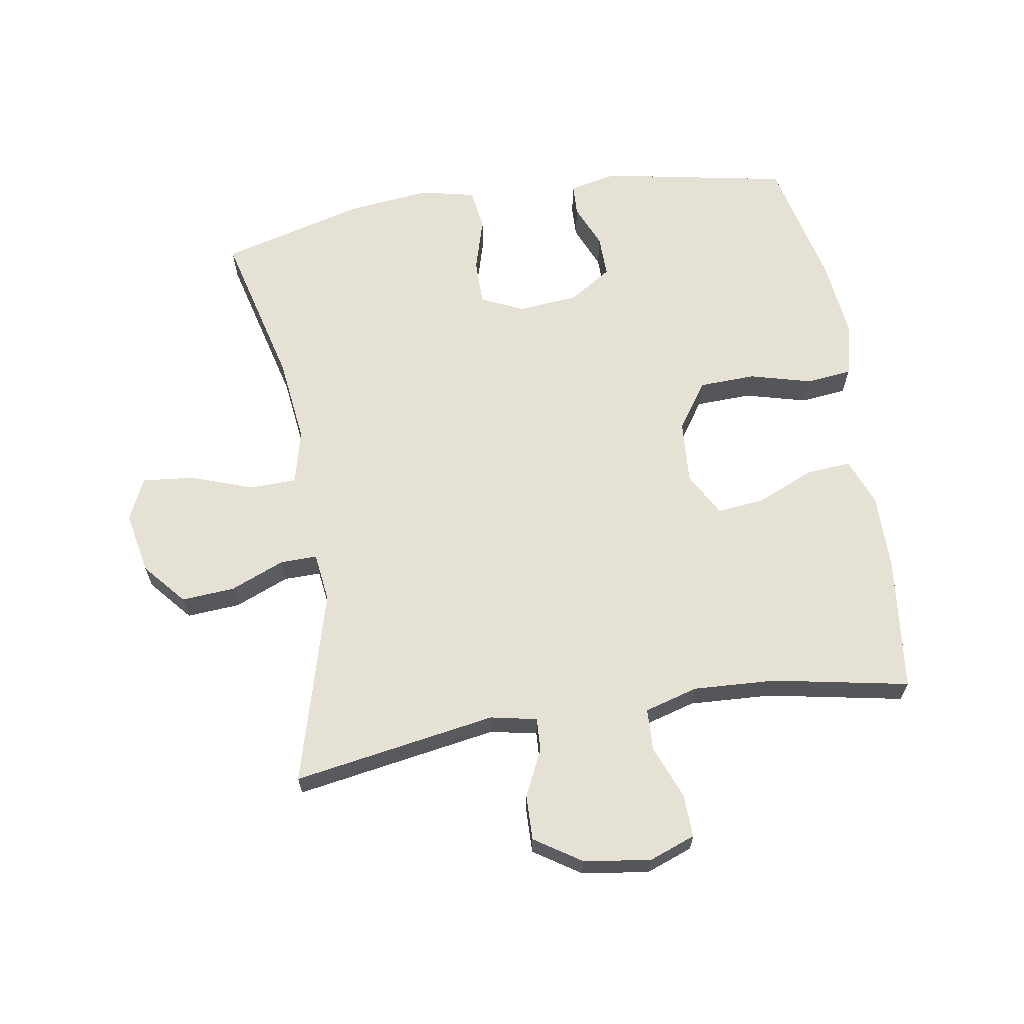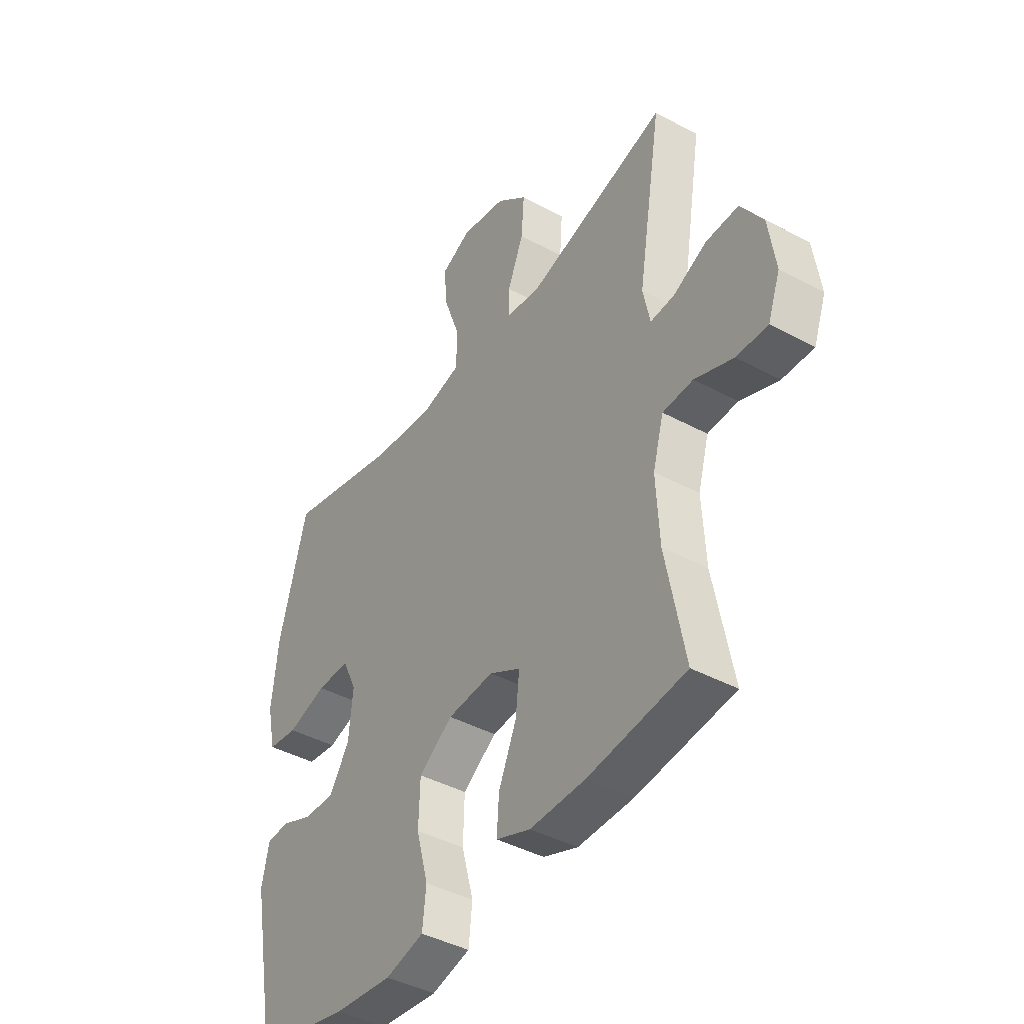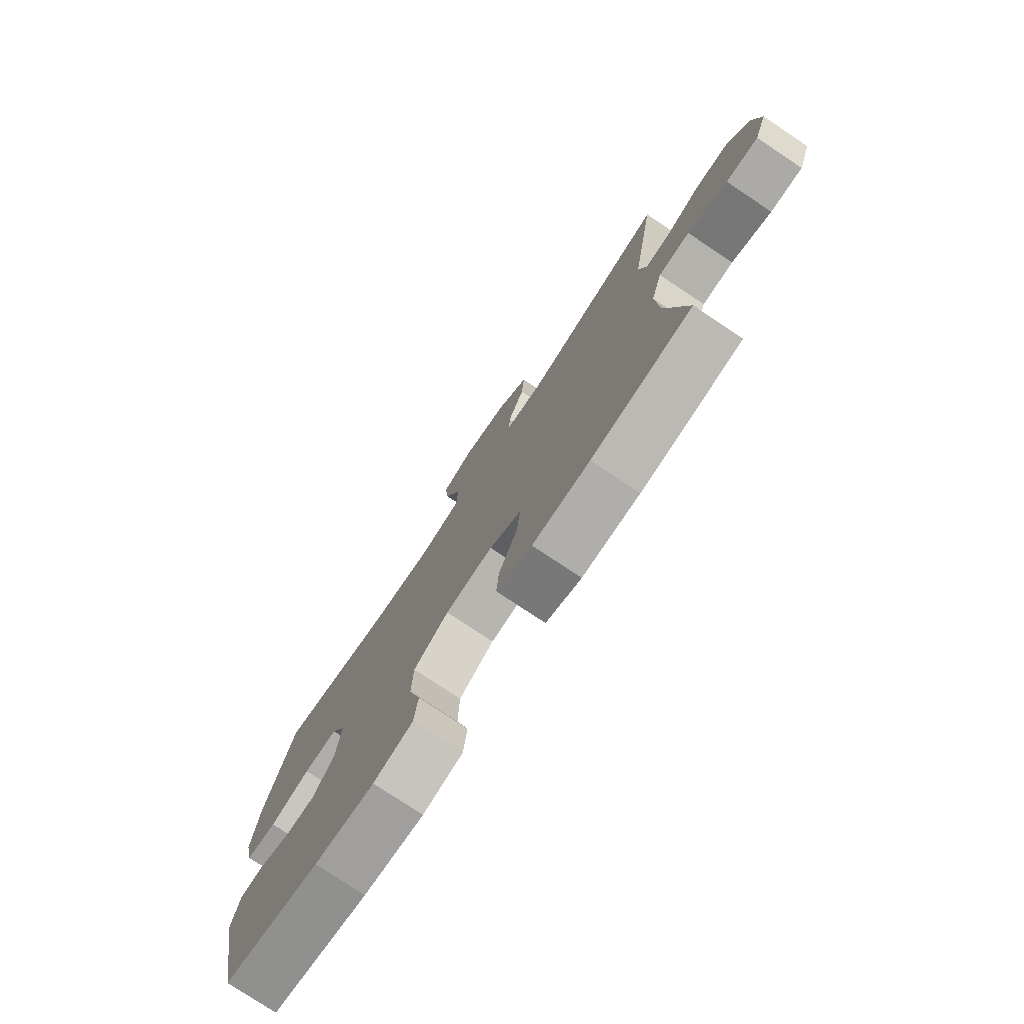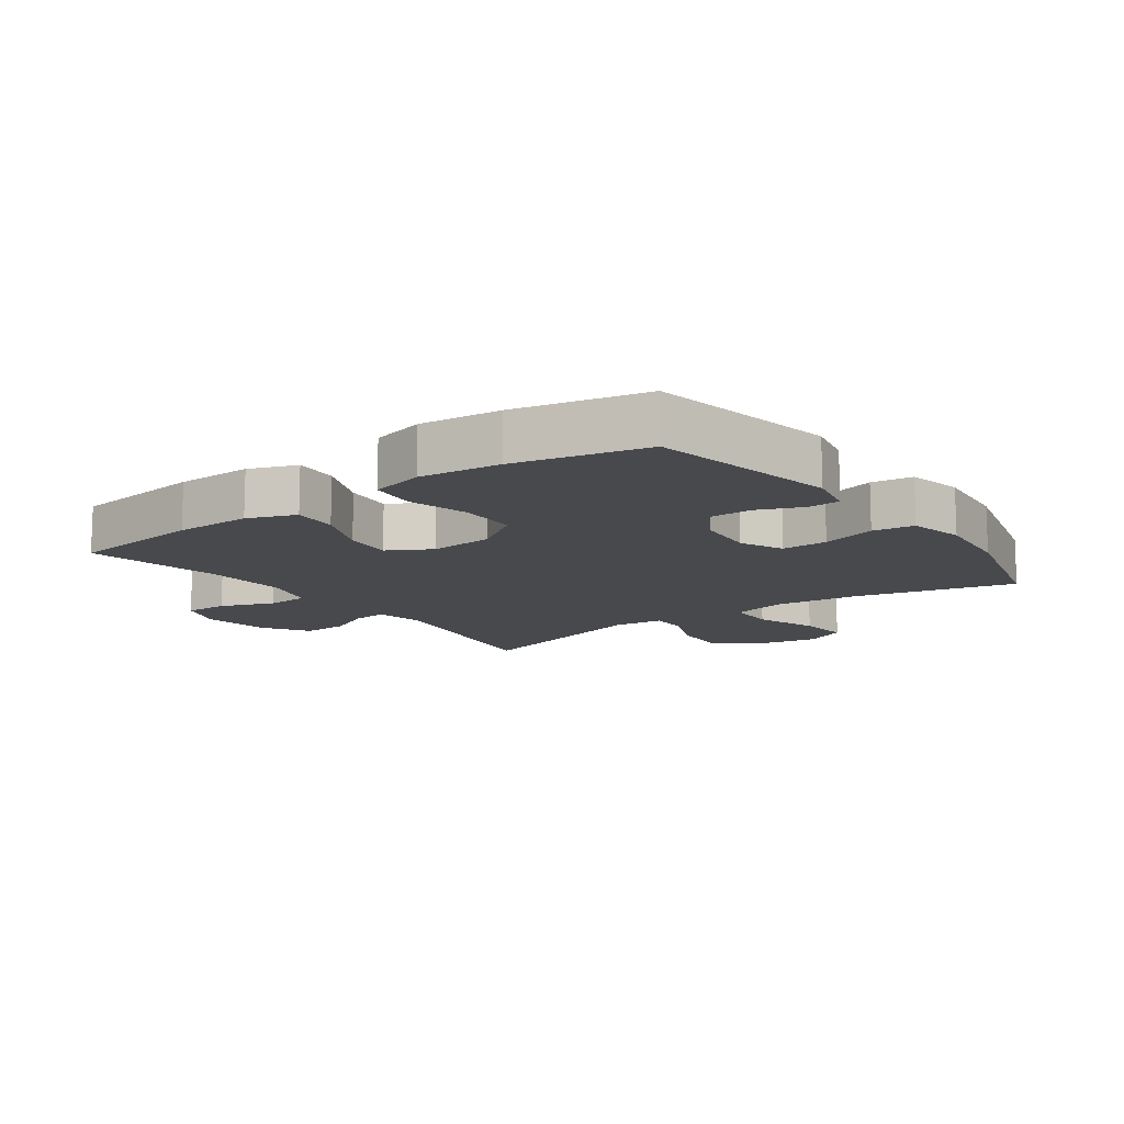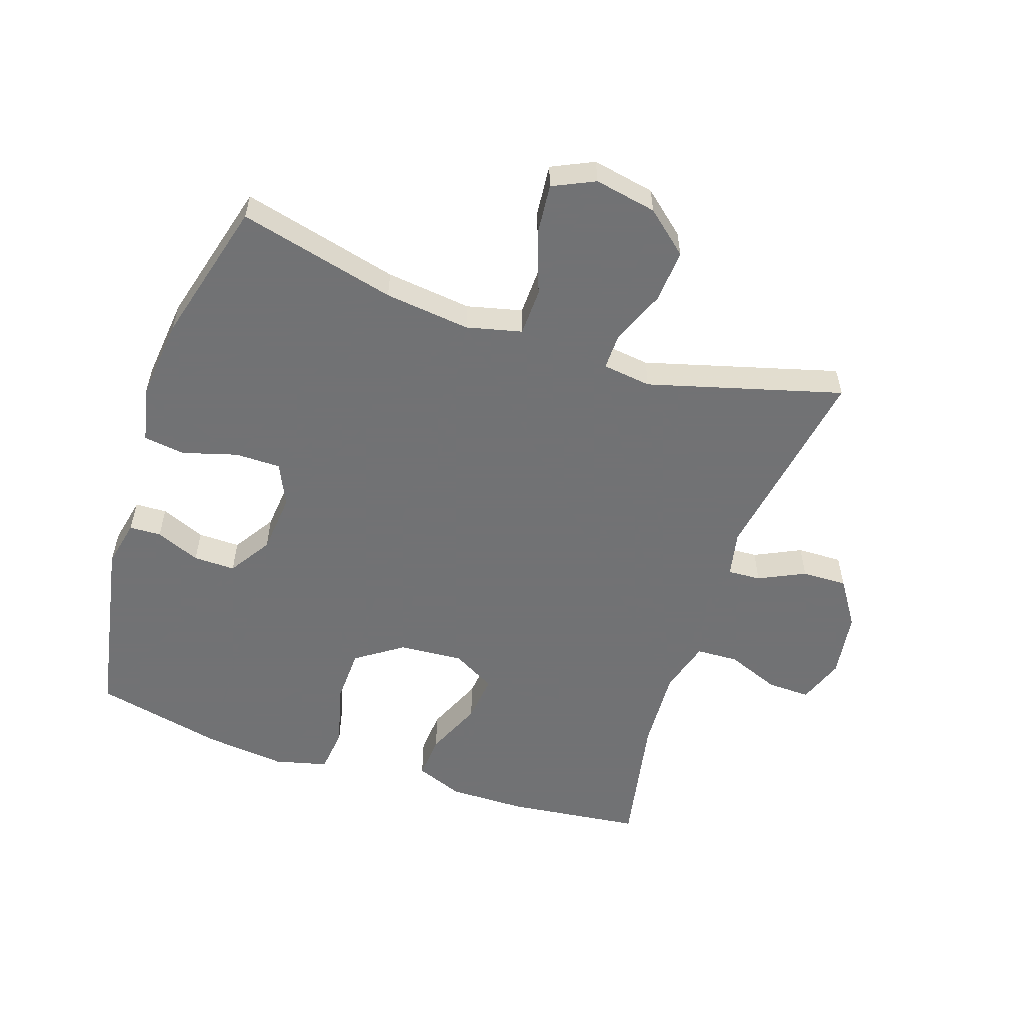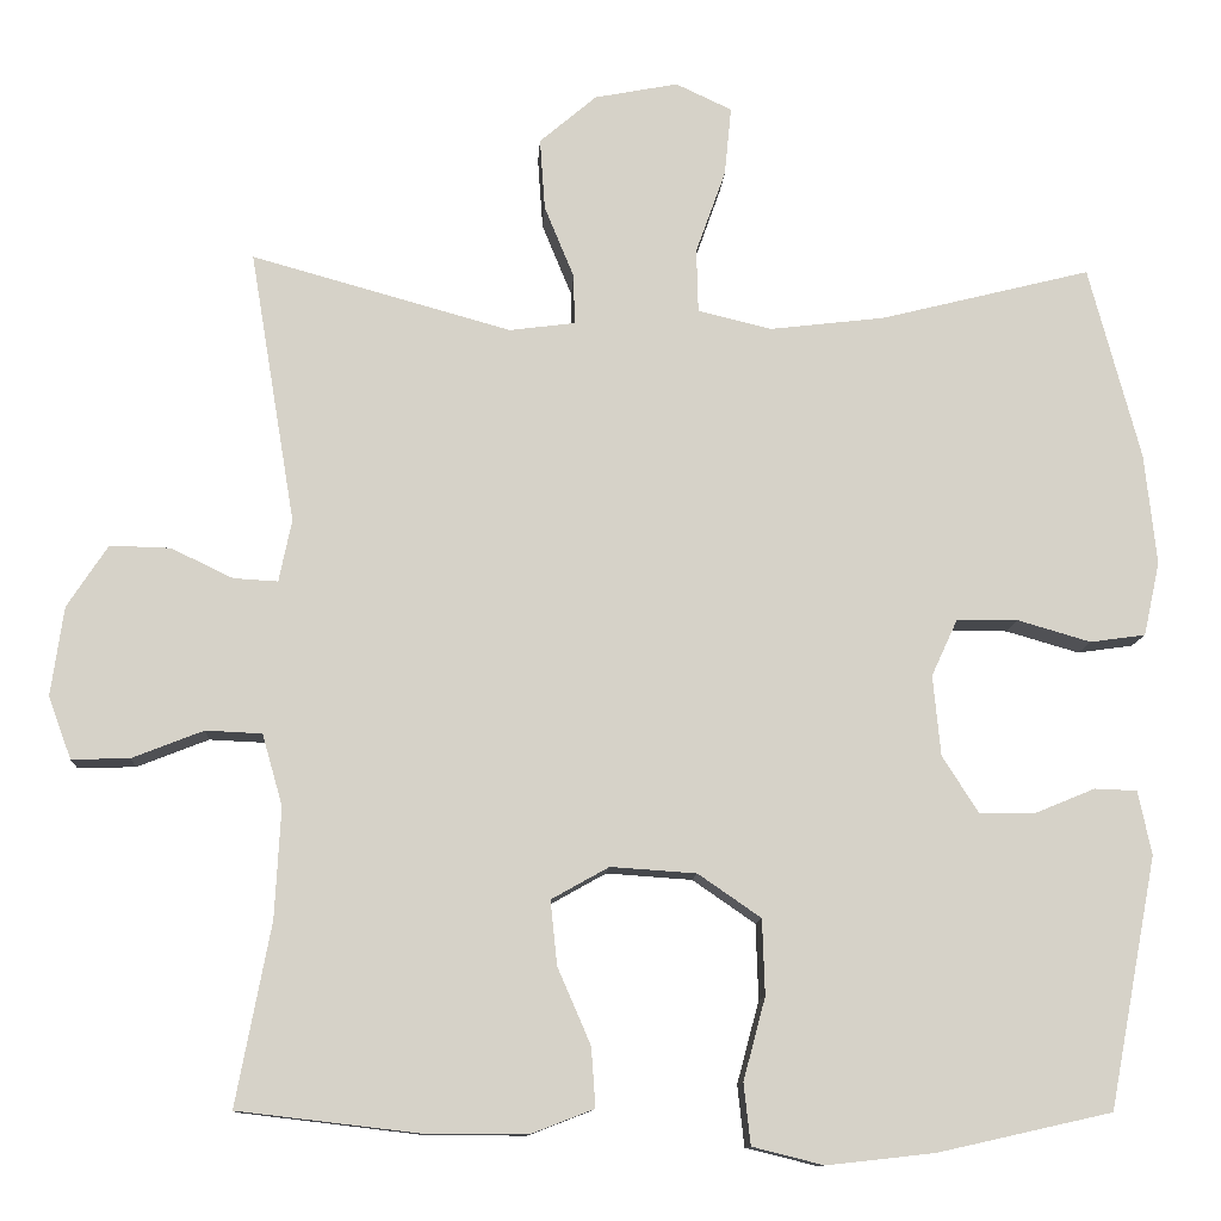
<metadata>
{"format":"obj","ext":"obj","renderer":"f3d","projection":"perspective","resolution":1024,"background":"white","views":[{"elev":64.6,"azim":80.7,"up":"+Y"},{"elev":-42.3,"azim":57.1,"up":"+Z"},{"elev":-77.3,"azim":56.3,"up":"+Z"},{"elev":-12.4,"azim":-143.9,"up":"+Y"},{"elev":-55.6,"azim":-18.5,"up":"+Y"},{"elev":-11.2,"azim":176.6,"up":"+Z"}]}
</metadata>
<code>
v 0.5 0.07 -0.5
v 0.288 0.07 -0.525
v 0.167 0.07 -0.526
v 0.092 0.07 -0.497
v 0.097 0.07 -0.427
v 0.136 0.07 -0.337
v 0.144 0.07 -0.261
v 0.076 0.07 -0.223
v -0.025 0.07 -0.23
v -0.099 0.07 -0.281
v -0.102 0.07 -0.37
v -0.076 0.07 -0.467
v -0.084 0.07 -0.539
v -0.168 0.07 -0.56
v -0.295 0.07 -0.546
v -0.5 0.07 -0.5
v -0.556 0.07 -0.205
v -0.54 0.07 -0.13
v -0.49 0.07 -0.128
v -0.42 0.07 -0.157
v -0.354 0.07 -0.158
v -0.311 0.07 -0.091
v -0.302 0.07 0.004
v -0.333 0.07 0.071
v -0.405 0.07 0.071
v -0.491 0.07 0.046
v -0.556 0.07 0.055
v -0.575 0.07 0.142
v -0.561 0.07 0.272
v -0.5 0.07 0.5
v -0.252 0.07 0.438
v -0.117 0.07 0.422
v -0.03 0.07 0.443
v -0.028 0.07 0.518
v -0.063 0.07 0.616
v -0.071 0.07 0.697
v -0.005 0.07 0.728
v 0.093 0.07 0.709
v 0.16 0.07 0.652
v 0.154 0.07 0.568
v 0.119 0.07 0.483
v 0.118 0.07 0.425
v 0.195 0.07 0.415
v 0.5 0.07 0.5
v 0.447 0.07 0.18
v 0.462 0.07 0.107
v 0.514 0.07 0.11
v 0.587 0.07 0.145
v 0.658 0.07 0.147
v 0.706 0.07 0.074
v 0.721 0.07 -0.031
v 0.694 0.07 -0.104
v 0.626 0.07 -0.102
v 0.542 0.07 -0.069
v 0.476 0.07 -0.072
v 0.452 0.07 -0.156
v 0.459 0.07 -0.286
v 0.5 0 -0.5
v 0.288 0 -0.525
v 0.167 0 -0.526
v 0.092 0 -0.497
v 0.097 0 -0.427
v 0.136 0 -0.337
v 0.144 0 -0.261
v 0.076 0 -0.223
v -0.025 0 -0.23
v -0.099 0 -0.281
v -0.102 0 -0.37
v -0.076 0 -0.467
v -0.084 0 -0.539
v -0.168 0 -0.56
v -0.295 0 -0.546
v -0.5 0 -0.5
v -0.556 0 -0.205
v -0.54 0 -0.13
v -0.49 0 -0.128
v -0.42 0 -0.157
v -0.354 0 -0.158
v -0.311 0 -0.091
v -0.302 0 0.004
v -0.333 0 0.071
v -0.405 0 0.071
v -0.491 0 0.046
v -0.556 0 0.055
v -0.575 0 0.142
v -0.561 0 0.272
v -0.5 0 0.5
v -0.252 0 0.438
v -0.117 0 0.422
v -0.03 0 0.443
v -0.028 0 0.518
v -0.063 0 0.616
v -0.071 0 0.697
v -0.005 0 0.728
v 0.093 0 0.709
v 0.16 0 0.652
v 0.154 0 0.568
v 0.119 0 0.483
v 0.118 0 0.425
v 0.195 0 0.415
v 0.5 0 0.5
v 0.447 0 0.18
v 0.462 0 0.107
v 0.514 0 0.11
v 0.587 0 0.145
v 0.658 0 0.147
v 0.706 0 0.074
v 0.721 0 -0.031
v 0.694 0 -0.104
v 0.626 0 -0.102
v 0.542 0 -0.069
v 0.476 0 -0.072
v 0.452 0 -0.156
v 0.459 0 -0.286
f 51 52 53 54
f 51 54 55
f 50 51 55
f 47 48 49 50
f 46 47 50 55
f 45 46 55 56
f 43 44 45
f 42 43 45 56
f 38 39 40 41
f 38 41 42
f 37 38 42
f 34 35 36 37
f 33 34 37 42
f 32 33 42 56
f 28 29 30 31
f 25 26 27 28
f 24 25 28 31
f 23 24 31 32
f 17 18 19 20
f 17 20 21
f 16 17 21
f 15 16 21 22
f 11 12 13 14
f 10 11 14 15
f 3 4 5 6
f 3 6 7
f 57 1 2 3
f 57 3 7
f 56 57 7 8
f 32 56 8 9
f 23 32 9 10
f 10 15 22 23
f 111 110 109 108
f 112 111 108
f 112 108 107
f 107 106 105 104
f 112 107 104 103
f 113 112 103 102
f 102 101 100
f 113 102 100 99
f 98 97 96 95
f 99 98 95
f 99 95 94
f 94 93 92 91
f 99 94 91 90
f 113 99 90 89
f 88 87 86 85
f 85 84 83 82
f 88 85 82 81
f 89 88 81 80
f 77 76 75 74
f 78 77 74
f 78 74 73
f 79 78 73 72
f 71 70 69 68
f 72 71 68 67
f 63 62 61 60
f 64 63 60
f 60 59 58 114
f 64 60 114
f 65 64 114 113
f 66 65 113 89
f 67 66 89 80
f 80 79 72 67
f 1 58 59 2
f 2 59 60 3
f 3 60 61 4
f 4 61 62 5
f 5 62 63 6
f 6 63 64 7
f 7 64 65 8
f 8 65 66 9
f 9 66 67 10
f 10 67 68 11
f 11 68 69 12
f 12 69 70 13
f 13 70 71 14
f 14 71 72 15
f 15 72 73 16
f 16 73 74 17
f 17 74 75 18
f 18 75 76 19
f 19 76 77 20
f 20 77 78 21
f 21 78 79 22
f 22 79 80 23
f 23 80 81 24
f 24 81 82 25
f 25 82 83 26
f 26 83 84 27
f 27 84 85 28
f 28 85 86 29
f 29 86 87 30
f 30 87 88 31
f 31 88 89 32
f 32 89 90 33
f 33 90 91 34
f 34 91 92 35
f 35 92 93 36
f 36 93 94 37
f 37 94 95 38
f 38 95 96 39
f 39 96 97 40
f 40 97 98 41
f 41 98 99 42
f 42 99 100 43
f 43 100 101 44
f 44 101 102 45
f 45 102 103 46
f 46 103 104 47
f 47 104 105 48
f 48 105 106 49
f 49 106 107 50
f 50 107 108 51
f 51 108 109 52
f 52 109 110 53
f 53 110 111 54
f 54 111 112 55
f 55 112 113 56
f 56 113 114 57
f 57 114 58 1

</code>
